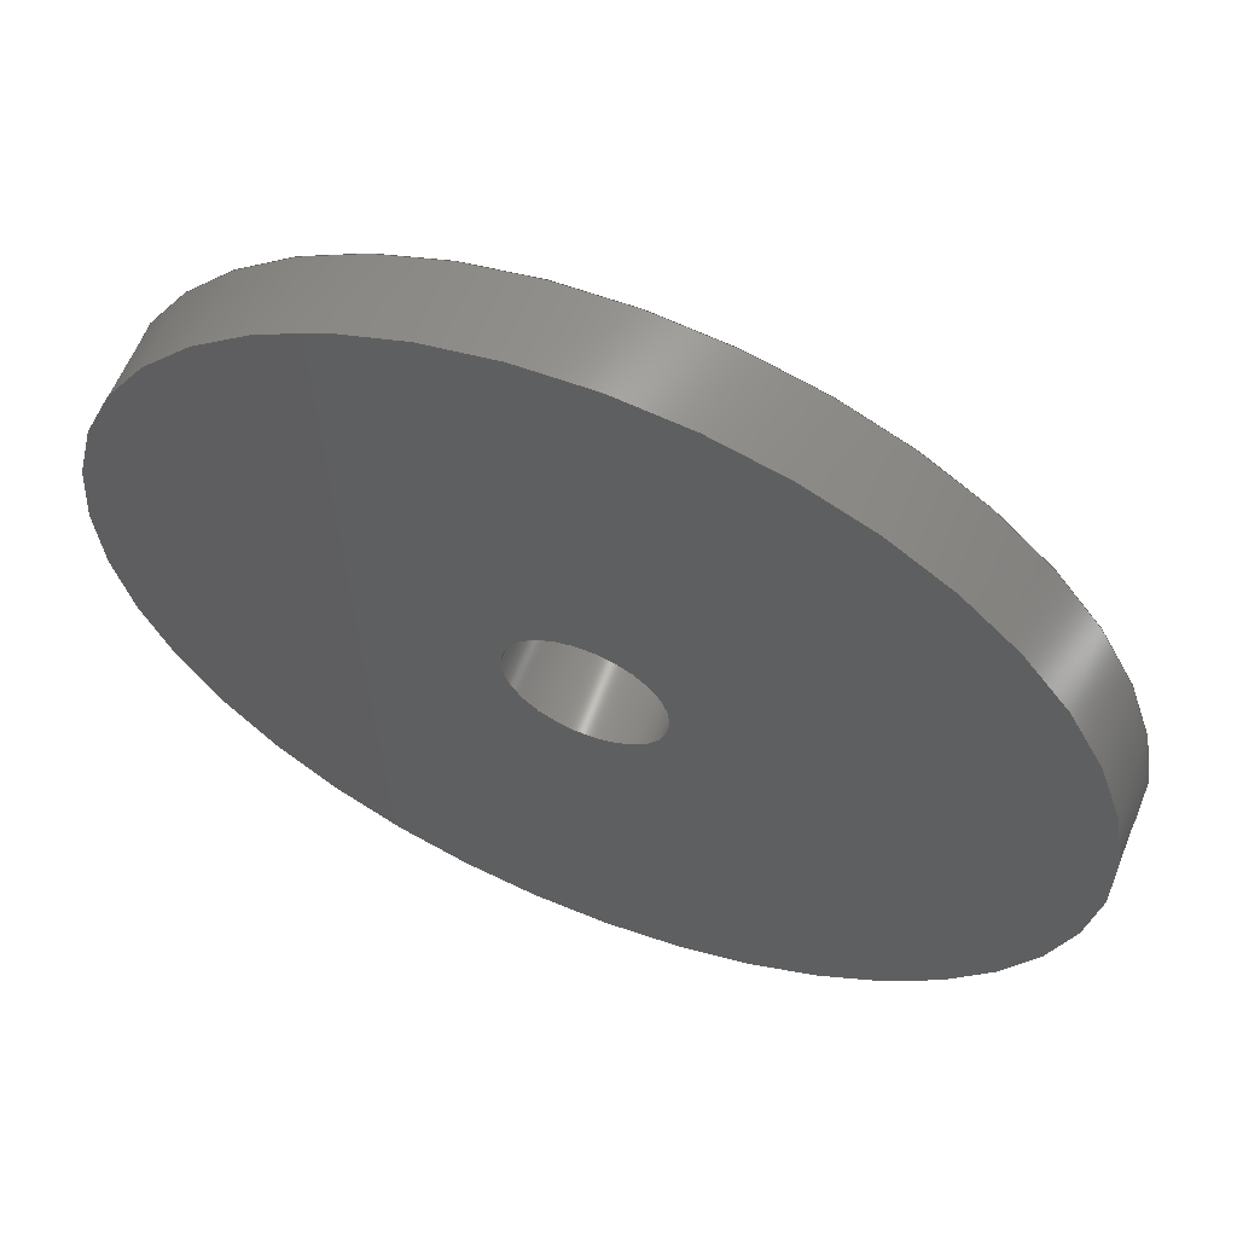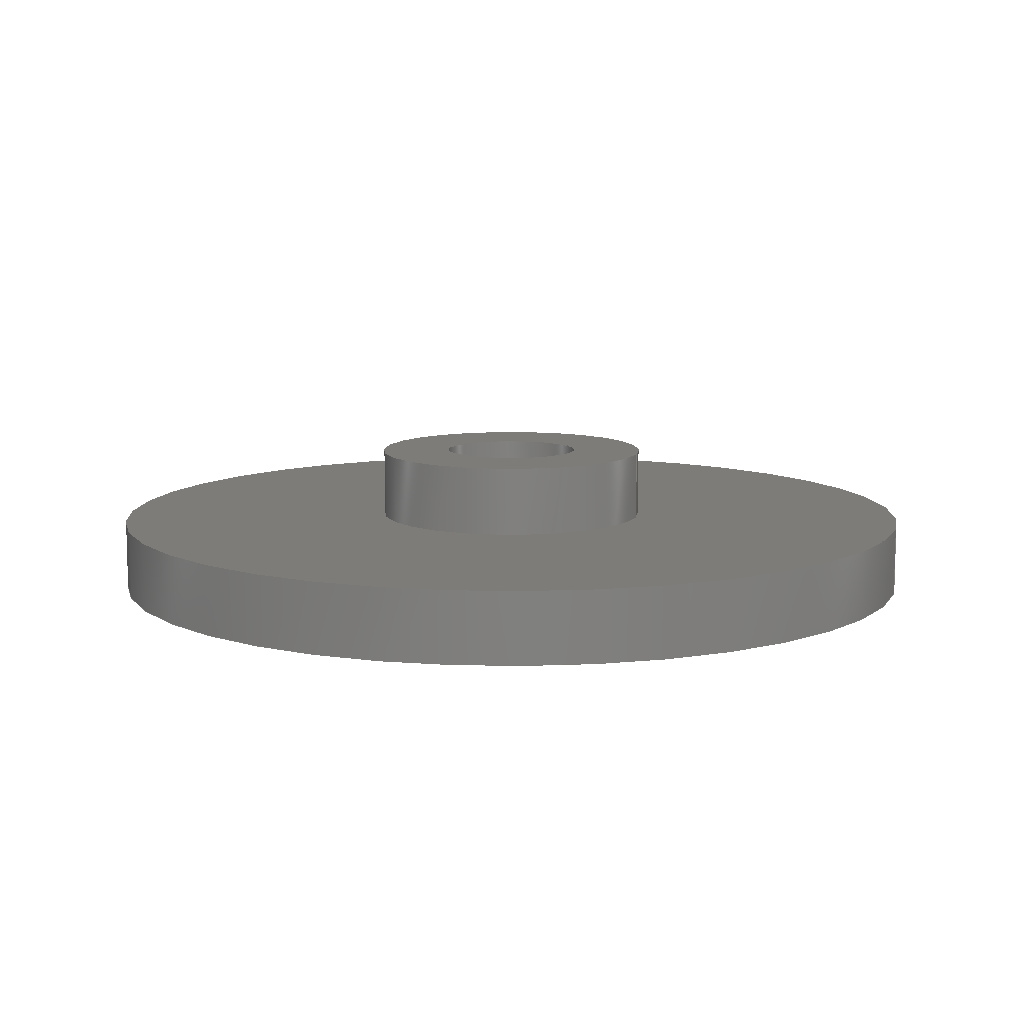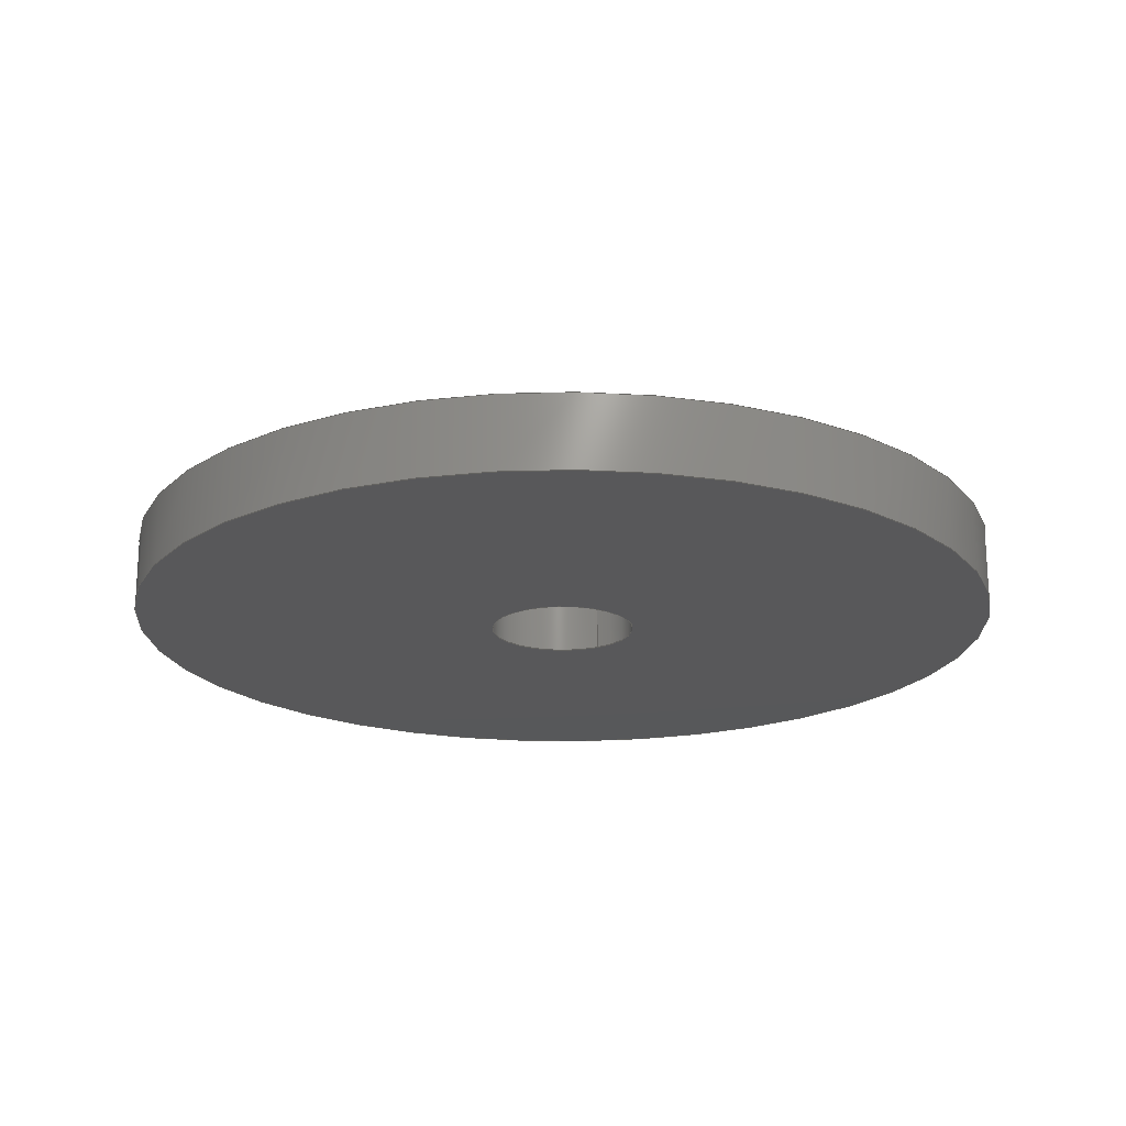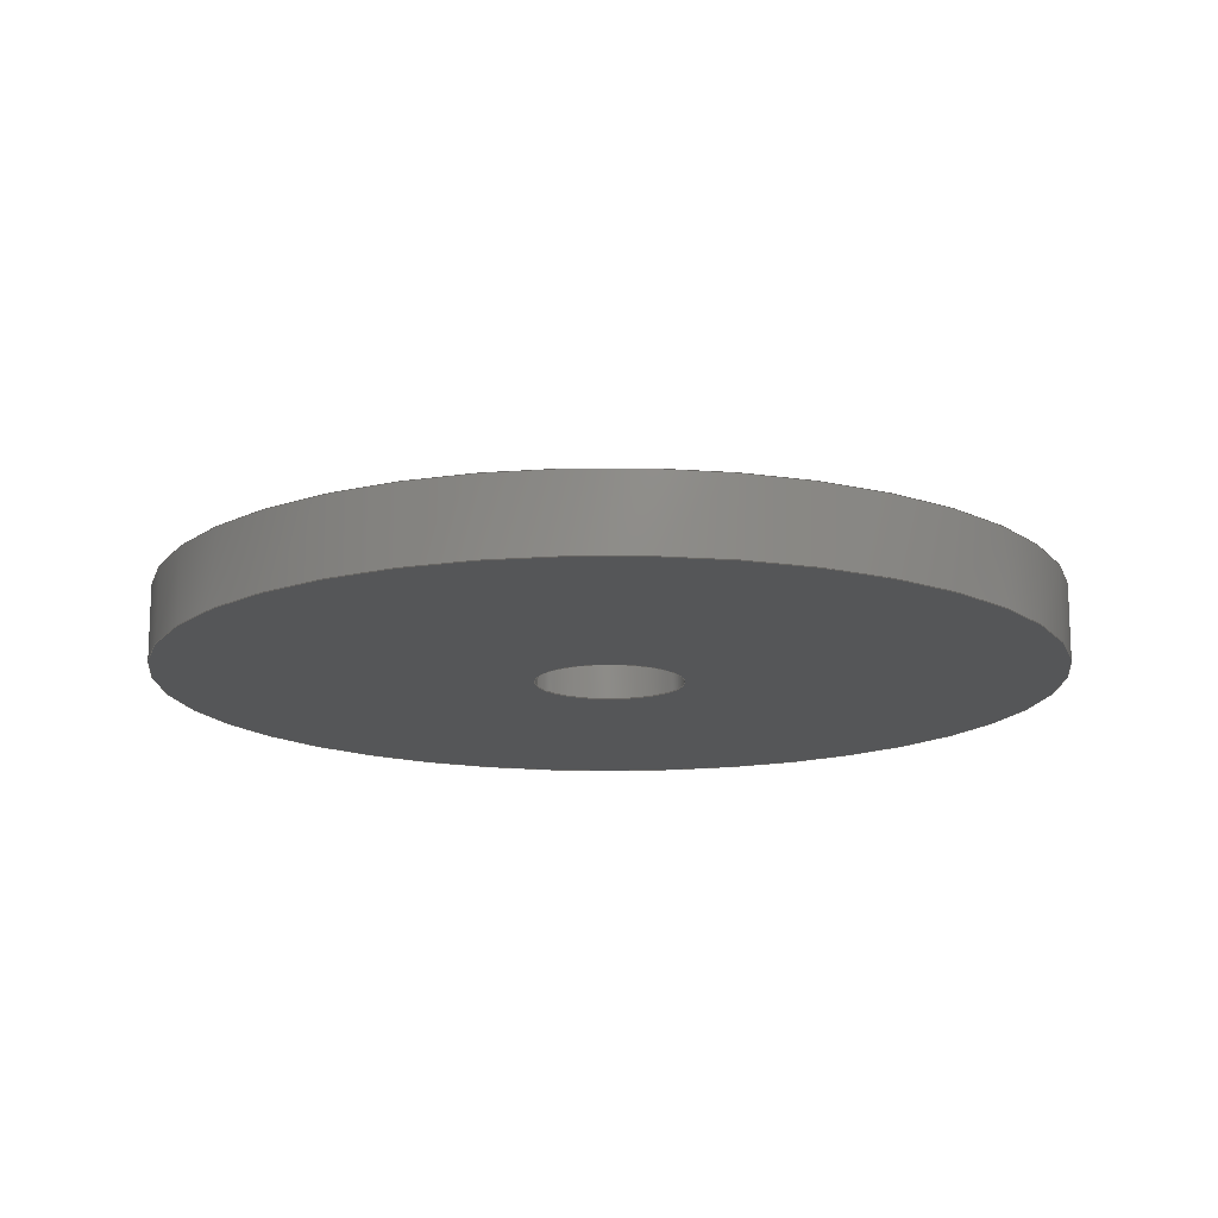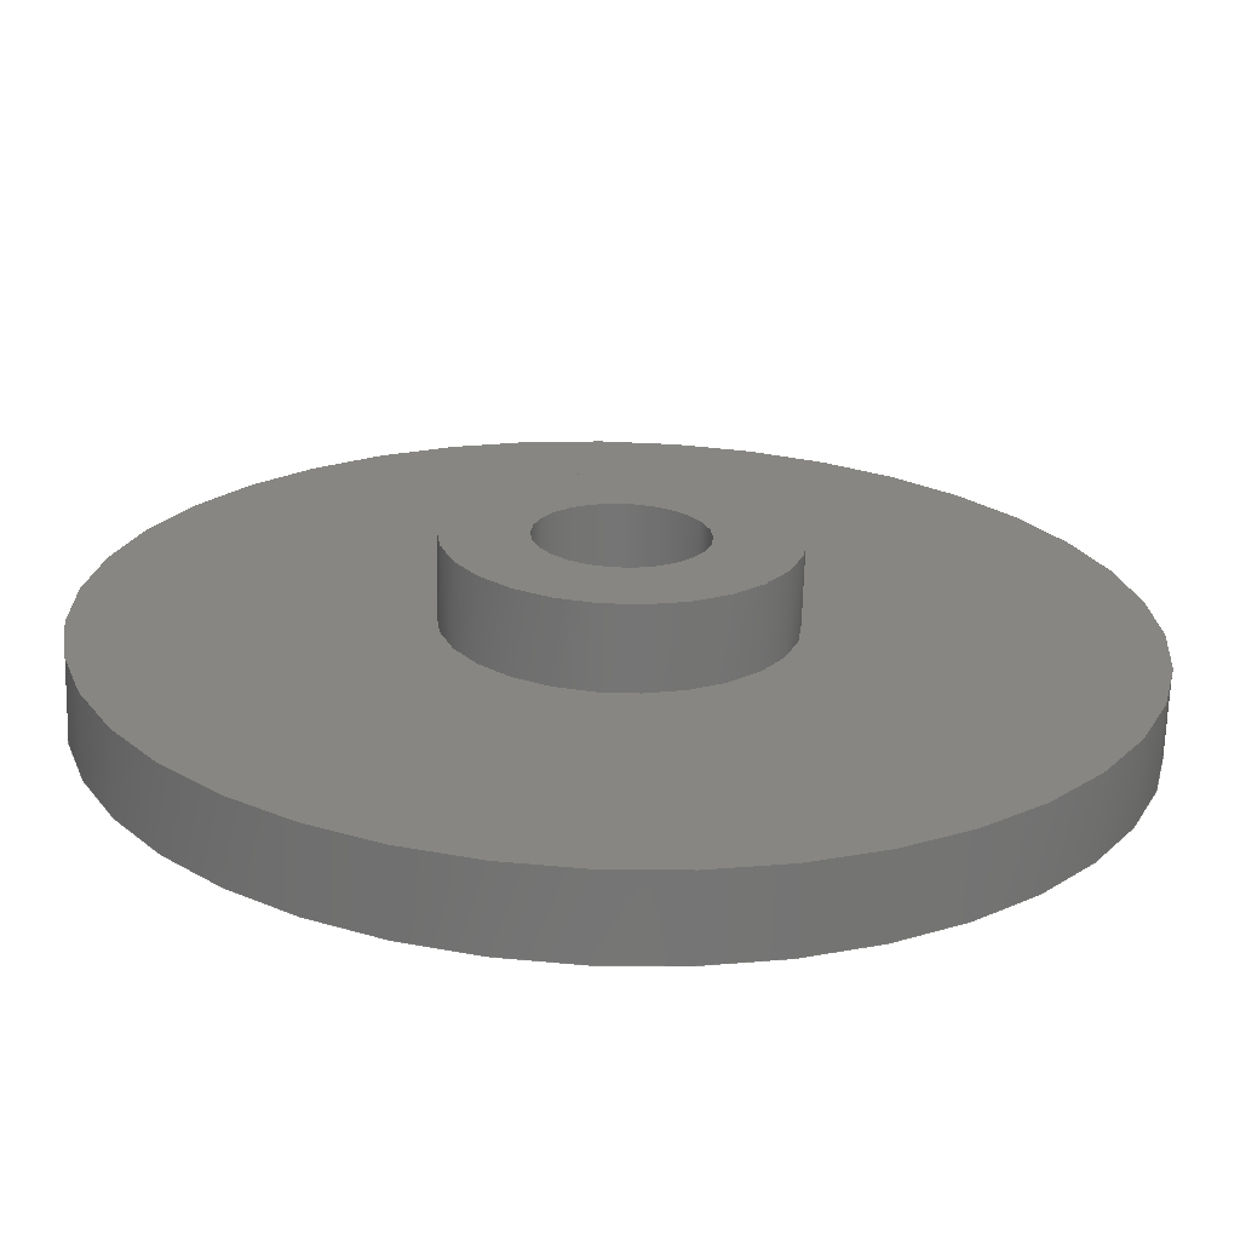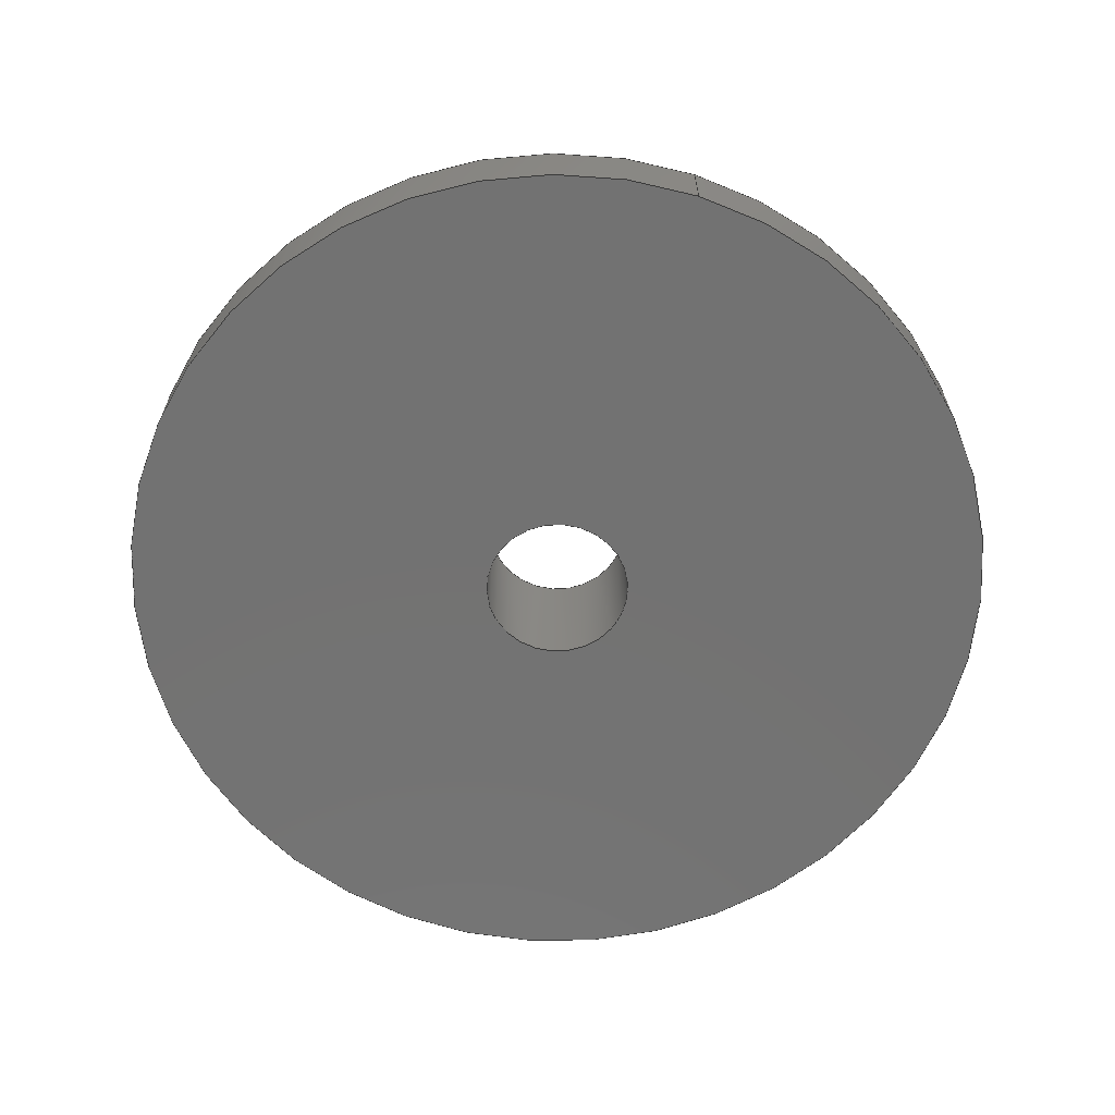
<metadata>
{"format":"step","ext":"step","renderer":"f3d","projection":"perspective","resolution":1024,"background":"white","views":[{"elev":60.7,"azim":-157.9,"up":"+Y"},{"elev":9.8,"azim":14.5,"up":"+Z"},{"elev":-19.8,"azim":-59.2,"up":"+Z"},{"elev":-14.9,"azim":-163.7,"up":"+Z"},{"elev":-67.7,"azim":-1.7,"up":"+Y"},{"elev":-64.5,"azim":72.1,"up":"+Z"}]}
</metadata>
<code>
ISO-10303-21;
DATA;
#1=SHAPE_REPRESENTATION_RELATIONSHIP('','',#80,#2);
#2=ADVANCED_BREP_SHAPE_REPRESENTATION('',(#78),#140);
#3=PLANE('',#85);
#4=PLANE('',#90);
#5=PLANE('',#91);
#6=ORIENTED_EDGE('',*,*,#18,.T.);
#7=ORIENTED_EDGE('',*,*,#19,.F.);
#8=ORIENTED_EDGE('',*,*,#20,.F.);
#9=ORIENTED_EDGE('',*,*,#19,.T.);
#10=ORIENTED_EDGE('',*,*,#21,.F.);
#11=ORIENTED_EDGE('',*,*,#22,.T.);
#12=ORIENTED_EDGE('',*,*,#18,.F.);
#13=ORIENTED_EDGE('',*,*,#21,.T.);
#14=ORIENTED_EDGE('',*,*,#23,.T.);
#15=ORIENTED_EDGE('',*,*,#22,.F.);
#16=ORIENTED_EDGE('',*,*,#20,.T.);
#17=ORIENTED_EDGE('',*,*,#23,.F.);
#18=EDGE_CURVE('',#24,#24,#30,.T.);
#19=EDGE_CURVE('',#25,#25,#31,.T.);
#20=EDGE_CURVE('',#26,#26,#32,.T.);
#21=EDGE_CURVE('',#27,#27,#33,.T.);
#22=EDGE_CURVE('',#28,#28,#34,.T.);
#23=EDGE_CURVE('',#29,#29,#35,.T.);
#24=VERTEX_POINT('',#123);
#25=VERTEX_POINT('',#125);
#26=VERTEX_POINT('',#128);
#27=VERTEX_POINT('',#131);
#28=VERTEX_POINT('',#133);
#29=VERTEX_POINT('',#137);
#30=CIRCLE('',#83,0.005);
#31=CIRCLE('',#84,0.005);
#32=CIRCLE('',#86,0.0025);
#33=CIRCLE('',#88,0.015);
#34=CIRCLE('',#89,0.015);
#35=CIRCLE('',#92,0.0025);
#36=EDGE_LOOP('',(#6));
#37=EDGE_LOOP('',(#7));
#38=EDGE_LOOP('',(#8));
#39=EDGE_LOOP('',(#9));
#40=EDGE_LOOP('',(#10));
#41=EDGE_LOOP('',(#11));
#42=EDGE_LOOP('',(#12));
#43=EDGE_LOOP('',(#13));
#44=EDGE_LOOP('',(#14));
#45=EDGE_LOOP('',(#15));
#46=EDGE_LOOP('',(#16));
#47=EDGE_LOOP('',(#17));
#48=FACE_BOUND('',#36,.T.);
#49=FACE_BOUND('',#37,.T.);
#50=FACE_BOUND('',#38,.T.);
#51=FACE_BOUND('',#39,.T.);
#52=FACE_BOUND('',#40,.T.);
#53=FACE_BOUND('',#41,.T.);
#54=FACE_BOUND('',#42,.T.);
#55=FACE_BOUND('',#43,.T.);
#56=FACE_BOUND('',#44,.T.);
#57=FACE_BOUND('',#45,.T.);
#58=FACE_BOUND('',#46,.T.);
#59=FACE_BOUND('',#47,.T.);
#60=CYLINDRICAL_SURFACE('',#82,0.005);
#61=CYLINDRICAL_SURFACE('',#87,0.015);
#62=CYLINDRICAL_SURFACE('',#93,0.0025);
#63=ADVANCED_FACE('',(#48,#49),#60,.T.);
#64=ADVANCED_FACE('',(#50,#51),#3,.T.);
#65=ADVANCED_FACE('',(#52,#53),#61,.T.);
#66=ADVANCED_FACE('',(#54,#55),#4,.T.);
#67=ADVANCED_FACE('',(#56,#57),#5,.F.);
#68=ADVANCED_FACE('',(#58,#59),#62,.F.);
#69=CLOSED_SHELL('',(#63,#64,#65,#66,#67,#68));
#70=STYLED_ITEM('',(#71),#78);
#71=PRESENTATION_STYLE_ASSIGNMENT((#72));
#72=SURFACE_STYLE_USAGE(.BOTH.,#73);
#73=SURFACE_SIDE_STYLE('',(#74));
#74=SURFACE_STYLE_FILL_AREA(#75);
#75=FILL_AREA_STYLE('',(#76));
#76=FILL_AREA_STYLE_COLOUR('',#77);
#77=COLOUR_RGB('',0.4863,0.9922,0.1333);
#78=MANIFOLD_SOLID_BREP('insert2big',#69);
#79=SHAPE_DEFINITION_REPRESENTATION(#145,#80);
#80=SHAPE_REPRESENTATION('insert2big',(#81),#140);
#81=AXIS2_PLACEMENT_3D('',#120,#94,#95);
#82=AXIS2_PLACEMENT_3D('',#121,#96,#97);
#83=AXIS2_PLACEMENT_3D('',#122,#98,#99);
#84=AXIS2_PLACEMENT_3D('',#124,#100,#101);
#85=AXIS2_PLACEMENT_3D('',#126,#102,#103);
#86=AXIS2_PLACEMENT_3D('',#127,#104,#105);
#87=AXIS2_PLACEMENT_3D('',#129,#106,#107);
#88=AXIS2_PLACEMENT_3D('',#130,#108,#109);
#89=AXIS2_PLACEMENT_3D('',#132,#110,#111);
#90=AXIS2_PLACEMENT_3D('',#134,#112,#113);
#91=AXIS2_PLACEMENT_3D('',#135,#114,#115);
#92=AXIS2_PLACEMENT_3D('',#136,#116,#117);
#93=AXIS2_PLACEMENT_3D('',#138,#118,#119);
#94=DIRECTION('',(0,0,1));
#95=DIRECTION('',(1,0,0));
#96=DIRECTION('',(0,0,-1));
#97=DIRECTION('',(-1,0,0));
#98=DIRECTION('',(0,0,1));
#99=DIRECTION('',(1,0,0));
#100=DIRECTION('',(0,0,1));
#101=DIRECTION('',(1,0,0));
#102=DIRECTION('',(0,0,1));
#103=DIRECTION('',(1,0,0));
#104=DIRECTION('',(0,0,1));
#105=DIRECTION('',(1,0,0));
#106=DIRECTION('',(0,0,-1));
#107=DIRECTION('',(-1,0,0));
#108=DIRECTION('',(0,0,1));
#109=DIRECTION('',(1,0,0));
#110=DIRECTION('',(0,0,1));
#111=DIRECTION('',(1,0,0));
#112=DIRECTION('',(0,0,1));
#113=DIRECTION('',(1,0,0));
#114=DIRECTION('',(0,0,1));
#115=DIRECTION('',(1,0,0));
#116=DIRECTION('',(0,0,1));
#117=DIRECTION('',(1,0,0));
#118=DIRECTION('',(0,0,-1));
#119=DIRECTION('',(-1,0,0));
#120=CARTESIAN_POINT('',(0,0,0));
#121=CARTESIAN_POINT('',(0,3.062e-19,0.0075));
#122=CARTESIAN_POINT('',(0,3.062e-19,0.005));
#123=CARTESIAN_POINT('',(0.005,3.062e-19,0.005));
#124=CARTESIAN_POINT('',(0,3.062e-19,0.0075));
#125=CARTESIAN_POINT('',(0.005,3.062e-19,0.0075));
#126=CARTESIAN_POINT('',(0,0,0.0075));
#127=CARTESIAN_POINT('',(0,-1.531e-19,0.0075));
#128=CARTESIAN_POINT('',(0.0025,-1.531e-19,0.0075));
#129=CARTESIAN_POINT('',(0,9.185e-19,0.005));
#130=CARTESIAN_POINT('',(0,9.185e-19,0.005));
#131=CARTESIAN_POINT('',(0.015,9.185e-19,0.005));
#132=CARTESIAN_POINT('',(0,9.185e-19,0.0025));
#133=CARTESIAN_POINT('',(0.015,9.185e-19,0.0025));
#134=CARTESIAN_POINT('',(0,0,0.005));
#135=CARTESIAN_POINT('',(0,0,0.0025));
#136=CARTESIAN_POINT('',(0,-1.531e-19,0.0025));
#137=CARTESIAN_POINT('',(0.0025,-1.531e-19,0.0025));
#138=CARTESIAN_POINT('',(0,-1.531e-19,0.025));
#139=MECHANICAL_DESIGN_GEOMETRIC_PRESENTATION_REPRESENTATION('',(#70),#140);
#140=(
GEOMETRIC_REPRESENTATION_CONTEXT(3)
GLOBAL_UNCERTAINTY_ASSIGNED_CONTEXT((#141))
GLOBAL_UNIT_ASSIGNED_CONTEXT((#144,#143,#142))
REPRESENTATION_CONTEXT('insert2big','TOP_LEVEL_ASSEMBLY_PART')
);
#141=UNCERTAINTY_MEASURE_WITH_UNIT(LENGTH_MEASURE(5e-06),#144,
'DISTANCE_ACCURACY_VALUE','Maximum Tolerance applied to model');
#142=(
NAMED_UNIT(*)
SI_UNIT($,.STERADIAN.)
SOLID_ANGLE_UNIT()
);
#143=(
NAMED_UNIT(*)
PLANE_ANGLE_UNIT()
SI_UNIT($,.RADIAN.)
);
#144=(
LENGTH_UNIT()
NAMED_UNIT(*)
SI_UNIT($,.METRE.)
);
#145=PRODUCT_DEFINITION_SHAPE('','',#146);
#146=PRODUCT_DEFINITION('','',#148,#147);
#147=PRODUCT_DEFINITION_CONTEXT('',#154,'design');
#148=PRODUCT_DEFINITION_FORMATION_WITH_SPECIFIED_SOURCE('','',#150,
 .NOT_KNOWN.);
#149=PRODUCT_RELATED_PRODUCT_CATEGORY('','',(#150));
#150=PRODUCT('insert2big','insert2big','insert2big',(#152));
#151=PRODUCT_CATEGORY('','');
#152=PRODUCT_CONTEXT('',#154,'mechanical');
#153=APPLICATION_PROTOCOL_DEFINITION('international standard',
'ap242_managed_model_based_3d_engineering',2011,#154);
#154=APPLICATION_CONTEXT('managed model based 3d engineering');
ENDSEC;
END-ISO-10303-21;

</code>
